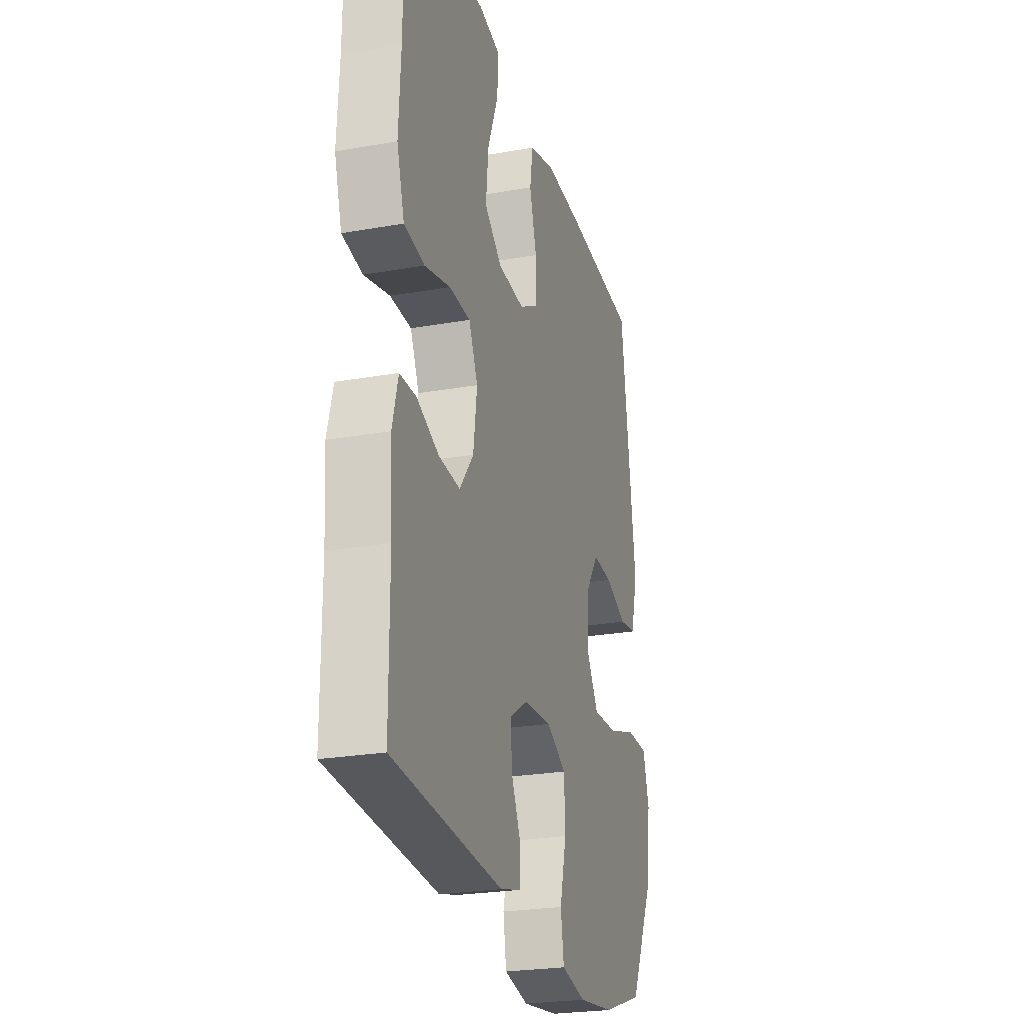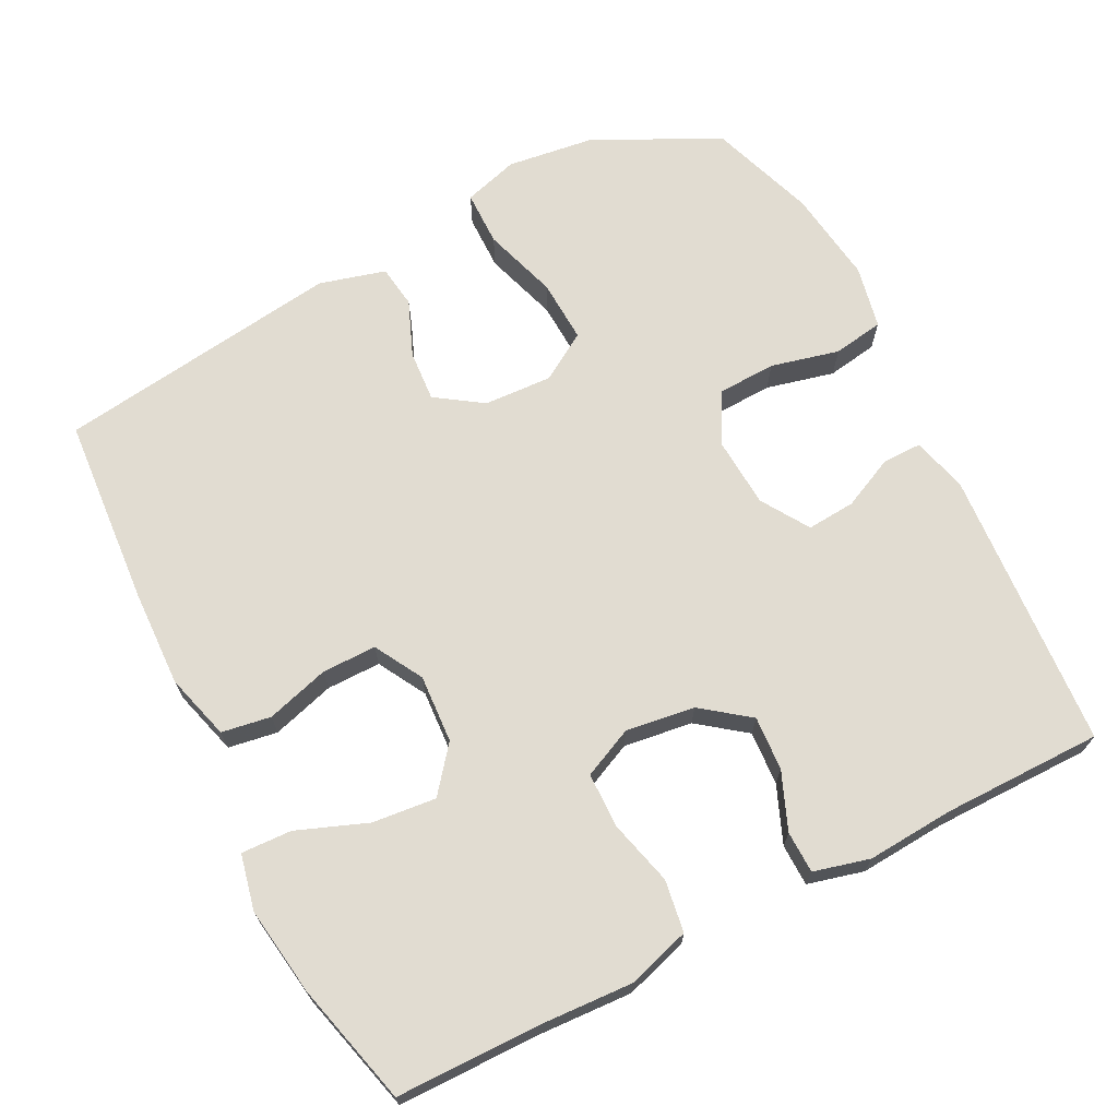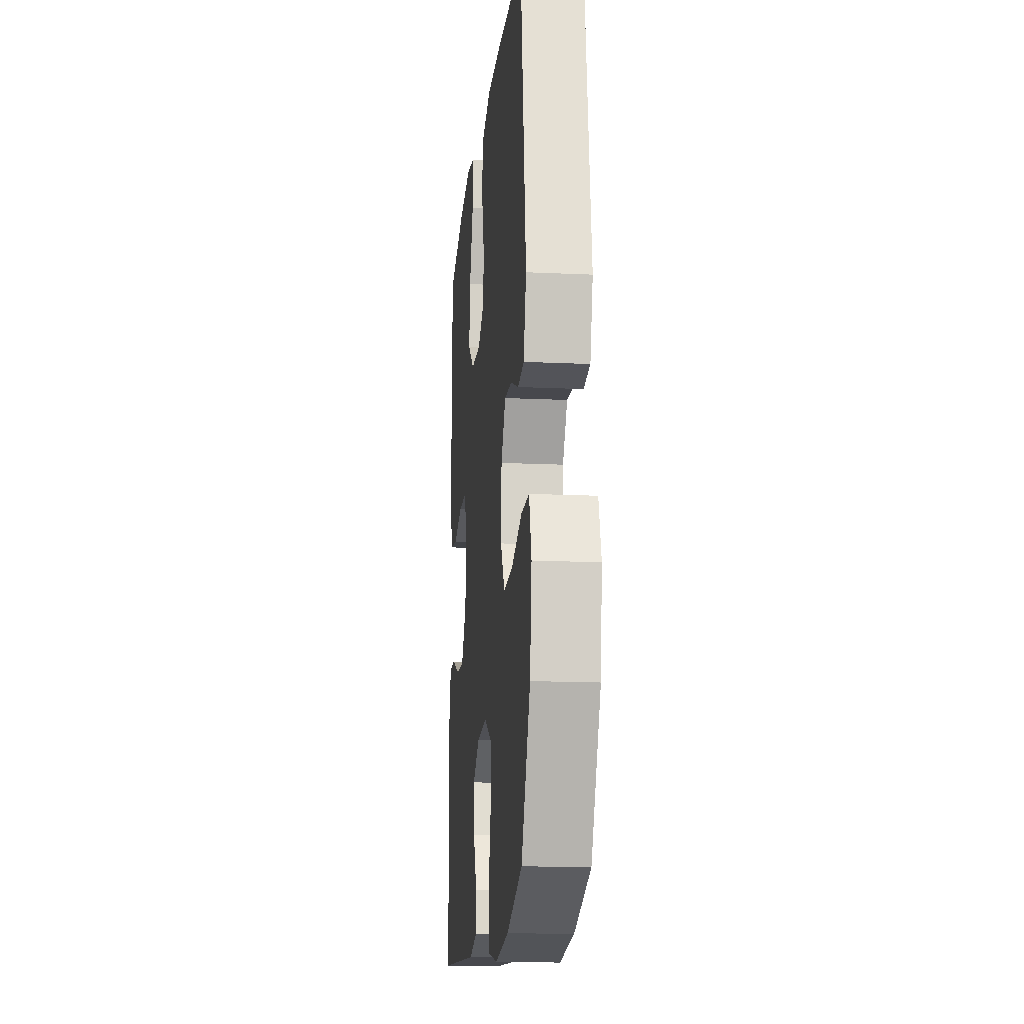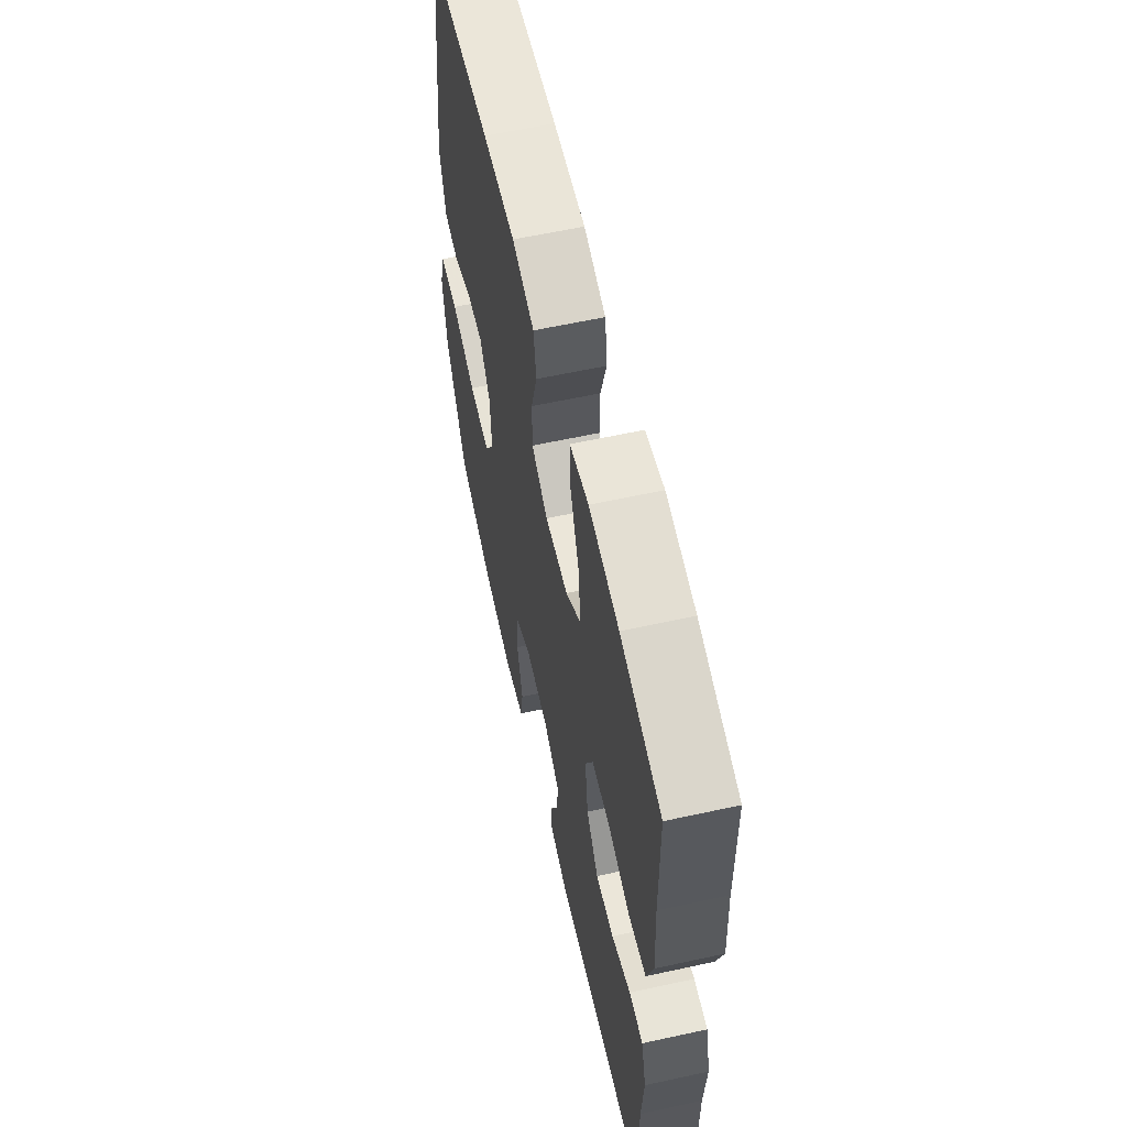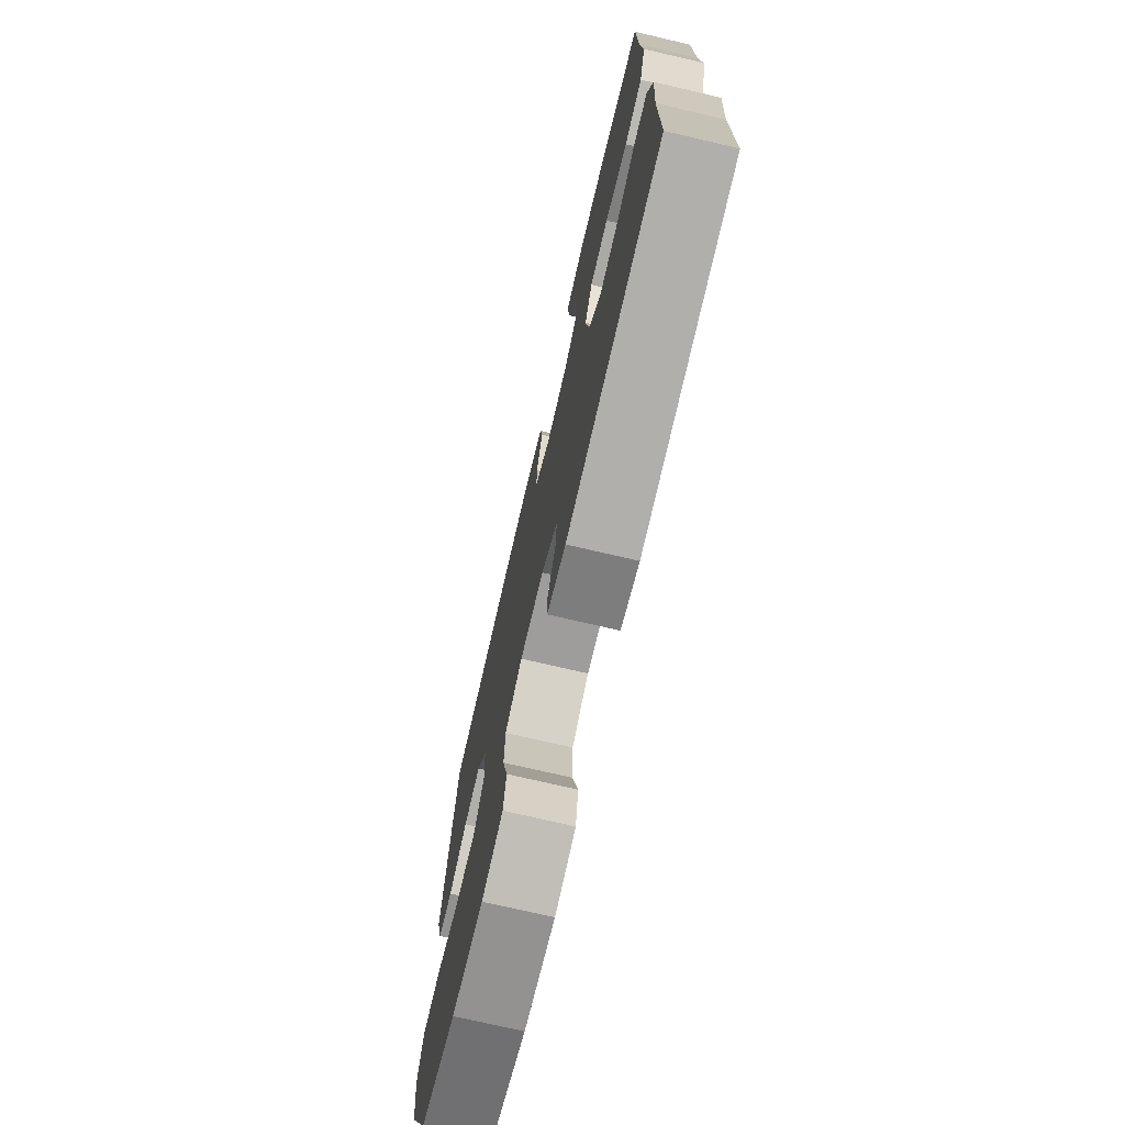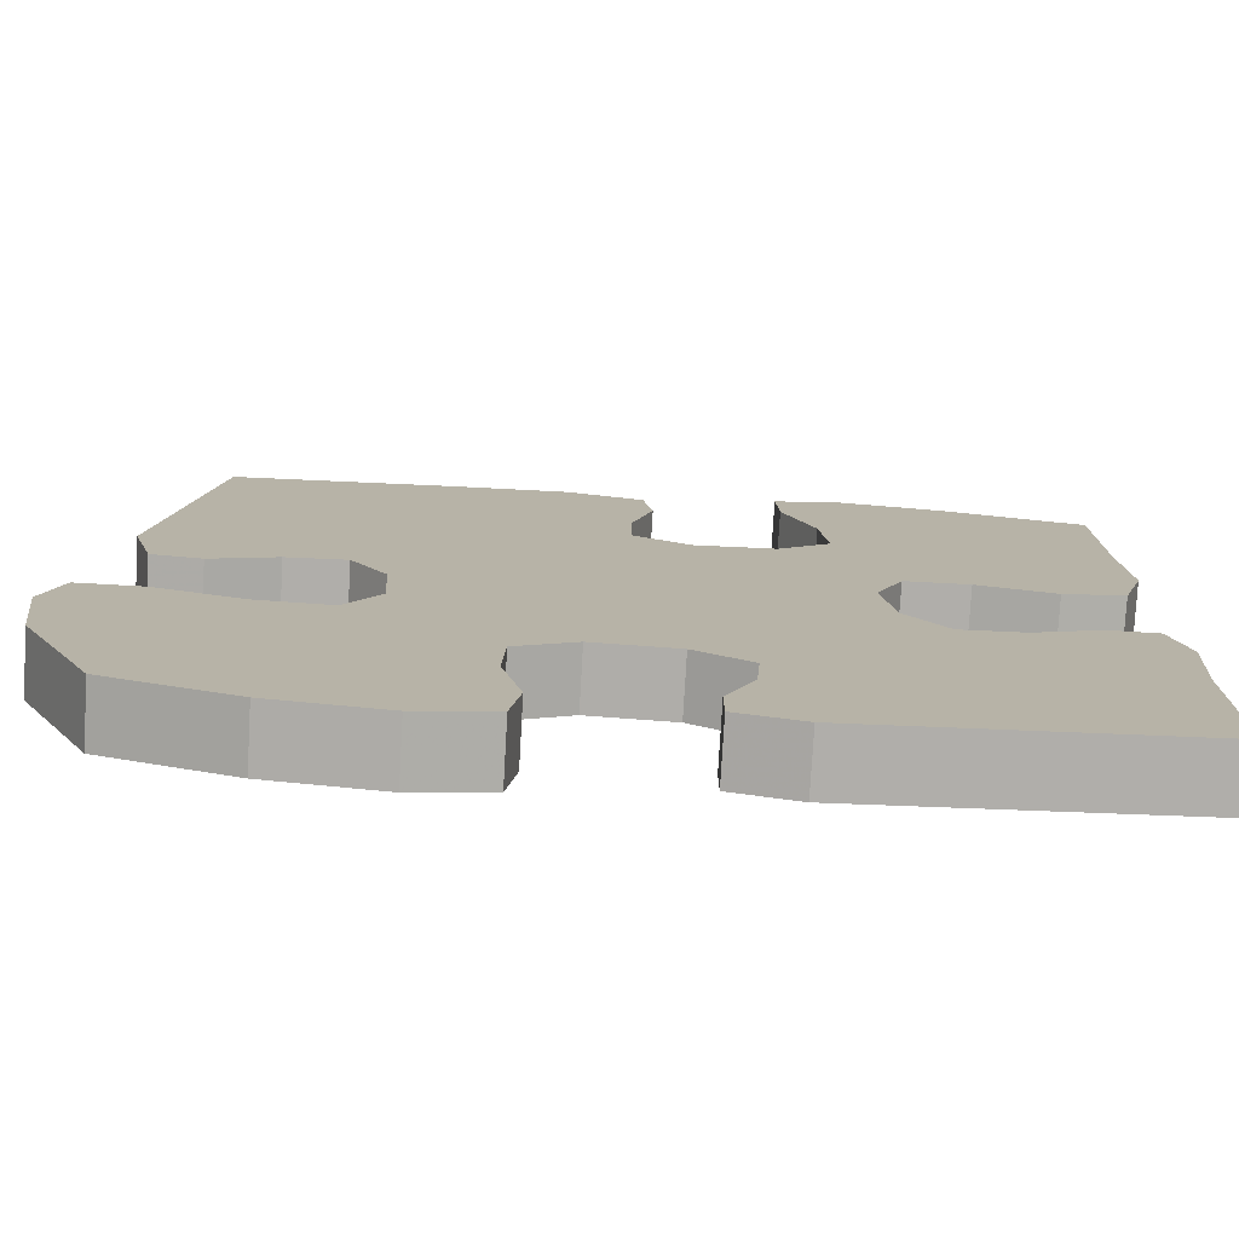
<metadata>
{"format":"obj","ext":"obj","renderer":"f3d","projection":"perspective","resolution":1024,"background":"white","views":[{"elev":-24.7,"azim":106.2,"up":"+Z"},{"elev":69.0,"azim":62.8,"up":"+Y"},{"elev":-15.9,"azim":-95.6,"up":"+Z"},{"elev":60.4,"azim":77.4,"up":"+Z"},{"elev":-74.1,"azim":76.9,"up":"+Z"},{"elev":-77.7,"azim":-3.3,"up":"+Z"}]}
</metadata>
<code>
v -0.5 0.07 0.5
v -0.242 0.07 0.52
v -0.11 0.07 0.525
v -0.02 0.07 0.5
v -0.009 0.07 0.433
v -0.034 0.07 0.347
v -0.034 0.07 0.273
v 0.032 0.07 0.236
v 0.125 0.07 0.242
v 0.186 0.07 0.291
v 0.177 0.07 0.378
v 0.14 0.07 0.473
v 0.137 0.07 0.542
v 0.213 0.07 0.559
v 0.334 0.07 0.542
v 0.5 0.07 0.5
v 0.502 0.07 0.306
v 0.509 0.07 0.178
v 0.483 0.07 0.092
v 0.412 0.07 0.081
v 0.322 0.07 0.104
v 0.248 0.07 0.102
v 0.217 0.07 0.034
v 0.23 0.07 -0.06
v 0.279 0.07 -0.124
v 0.353 0.07 -0.119
v 0.431 0.07 -0.087
v 0.488 0.07 -0.088
v 0.508 0.07 -0.164
v 0.5 0.07 -0.283
v 0.5 0.07 -0.5
v 0.117 0.07 -0.527
v 0.042 0.07 -0.507
v 0.042 0.07 -0.454
v 0.075 0.07 -0.383
v 0.08 0.07 -0.317
v 0.015 0.07 -0.276
v -0.081 0.07 -0.27
v -0.15 0.07 -0.307
v -0.153 0.07 -0.387
v -0.13 0.07 -0.48
v -0.141 0.07 -0.549
v -0.227 0.07 -0.567
v -0.355 0.07 -0.55
v -0.5 0.07 -0.5
v -0.584 0.07 -0.33
v -0.6 0.07 -0.212
v -0.578 0.07 -0.137
v -0.503 0.07 -0.136
v -0.402 0.07 -0.168
v -0.316 0.07 -0.172
v -0.276 0.07 -0.107
v -0.281 0.07 -0.014
v -0.324 0.07 0.049
v -0.393 0.07 0.044
v -0.469 0.07 0.013
v -0.527 0.07 0.021
v -0.552 0.07 0.111
v -0.5 0 0.5
v -0.242 0 0.52
v -0.11 0 0.525
v -0.02 0 0.5
v -0.009 0 0.433
v -0.034 0 0.347
v -0.034 0 0.273
v 0.032 0 0.236
v 0.125 0 0.242
v 0.186 0 0.291
v 0.177 0 0.378
v 0.14 0 0.473
v 0.137 0 0.542
v 0.213 0 0.559
v 0.334 0 0.542
v 0.5 0 0.5
v 0.502 0 0.306
v 0.509 0 0.178
v 0.483 0 0.092
v 0.412 0 0.081
v 0.322 0 0.104
v 0.248 0 0.102
v 0.217 0 0.034
v 0.23 0 -0.06
v 0.279 0 -0.124
v 0.353 0 -0.119
v 0.431 0 -0.087
v 0.488 0 -0.088
v 0.508 0 -0.164
v 0.5 0 -0.283
v 0.5 0 -0.5
v 0.117 0 -0.527
v 0.042 0 -0.507
v 0.042 0 -0.454
v 0.075 0 -0.383
v 0.08 0 -0.317
v 0.015 0 -0.276
v -0.081 0 -0.27
v -0.15 0 -0.307
v -0.153 0 -0.387
v -0.13 0 -0.48
v -0.141 0 -0.549
v -0.227 0 -0.567
v -0.355 0 -0.55
v -0.5 0 -0.5
v -0.584 0 -0.33
v -0.6 0 -0.212
v -0.578 0 -0.137
v -0.503 0 -0.136
v -0.402 0 -0.168
v -0.316 0 -0.172
v -0.276 0 -0.107
v -0.281 0 -0.014
v -0.324 0 0.049
v -0.393 0 0.044
v -0.469 0 0.013
v -0.527 0 0.021
v -0.552 0 0.111
f 4 5 6
f 3 4 6
f 2 3 6
f 1 2 6
f 58 1 6
f 57 58 6
f 56 57 6
f 55 56 6
f 54 55 6 7
f 53 54 7 8
f 52 53 8 9
f 51 52 9 10
f 48 49 50
f 47 48 50
f 46 47 50
f 45 46 50
f 44 45 50
f 43 44 50
f 42 43 50
f 41 42 50
f 40 41 50
f 39 40 50 51
f 38 39 51 10
f 33 34 35
f 32 33 35
f 31 32 35
f 30 31 35
f 30 35 36
f 29 30 36
f 28 29 36
f 27 28 36
f 26 27 36
f 25 26 36 37
f 19 20 21
f 18 19 21
f 17 18 21
f 16 17 21
f 15 16 21
f 14 15 21
f 13 14 21
f 12 13 21
f 11 12 21
f 10 11 21 22
f 38 10 22 23
f 24 25 37 38
f 23 24 38
f 64 63 62
f 64 62 61
f 64 61 60
f 64 60 59
f 64 59 116
f 64 116 115
f 64 115 114
f 64 114 113
f 65 64 113 112
f 66 65 112 111
f 67 66 111 110
f 68 67 110 109
f 108 107 106
f 108 106 105
f 108 105 104
f 108 104 103
f 108 103 102
f 108 102 101
f 108 101 100
f 108 100 99
f 108 99 98
f 109 108 98 97
f 68 109 97 96
f 93 92 91
f 93 91 90
f 93 90 89
f 93 89 88
f 94 93 88
f 94 88 87
f 94 87 86
f 94 86 85
f 94 85 84
f 95 94 84 83
f 79 78 77
f 79 77 76
f 79 76 75
f 79 75 74
f 79 74 73
f 79 73 72
f 79 72 71
f 79 71 70
f 79 70 69
f 80 79 69 68
f 81 80 68 96
f 96 95 83 82
f 96 82 81
f 1 59 60 2
f 2 60 61 3
f 3 61 62 4
f 4 62 63 5
f 5 63 64 6
f 6 64 65 7
f 7 65 66 8
f 8 66 67 9
f 9 67 68 10
f 10 68 69 11
f 11 69 70 12
f 12 70 71 13
f 13 71 72 14
f 14 72 73 15
f 15 73 74 16
f 16 74 75 17
f 17 75 76 18
f 18 76 77 19
f 19 77 78 20
f 20 78 79 21
f 21 79 80 22
f 22 80 81 23
f 23 81 82 24
f 24 82 83 25
f 25 83 84 26
f 26 84 85 27
f 27 85 86 28
f 28 86 87 29
f 29 87 88 30
f 30 88 89 31
f 31 89 90 32
f 32 90 91 33
f 33 91 92 34
f 34 92 93 35
f 35 93 94 36
f 36 94 95 37
f 37 95 96 38
f 38 96 97 39
f 39 97 98 40
f 40 98 99 41
f 41 99 100 42
f 42 100 101 43
f 43 101 102 44
f 44 102 103 45
f 45 103 104 46
f 46 104 105 47
f 47 105 106 48
f 48 106 107 49
f 49 107 108 50
f 50 108 109 51
f 51 109 110 52
f 52 110 111 53
f 53 111 112 54
f 54 112 113 55
f 55 113 114 56
f 56 114 115 57
f 57 115 116 58
f 58 116 59 1

</code>
